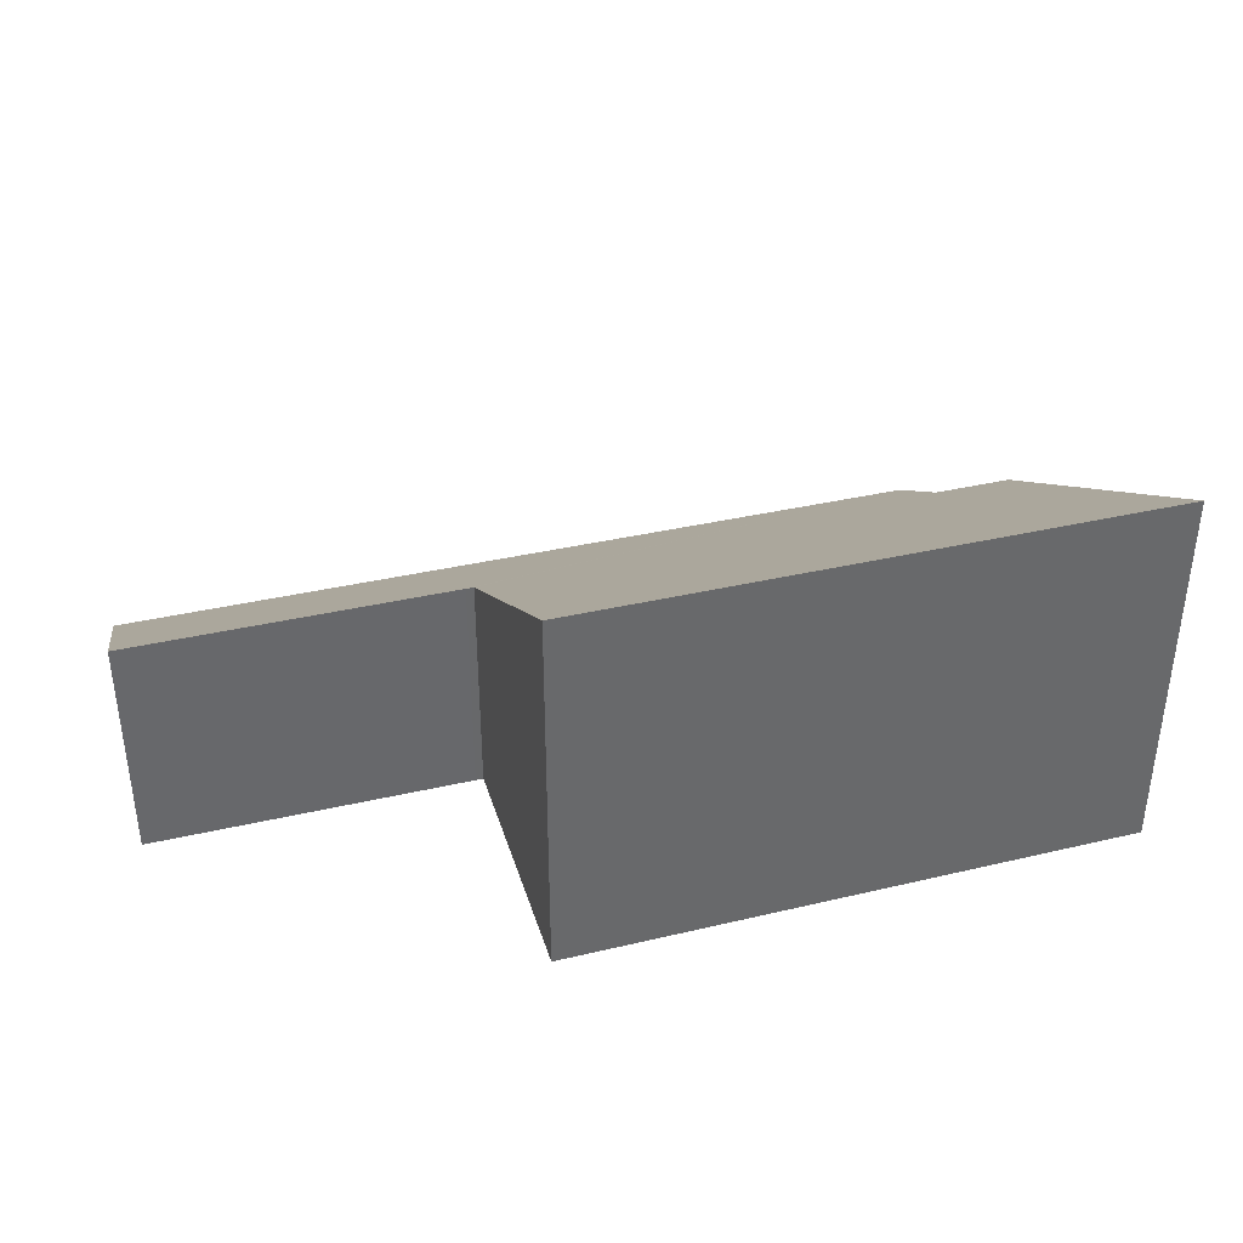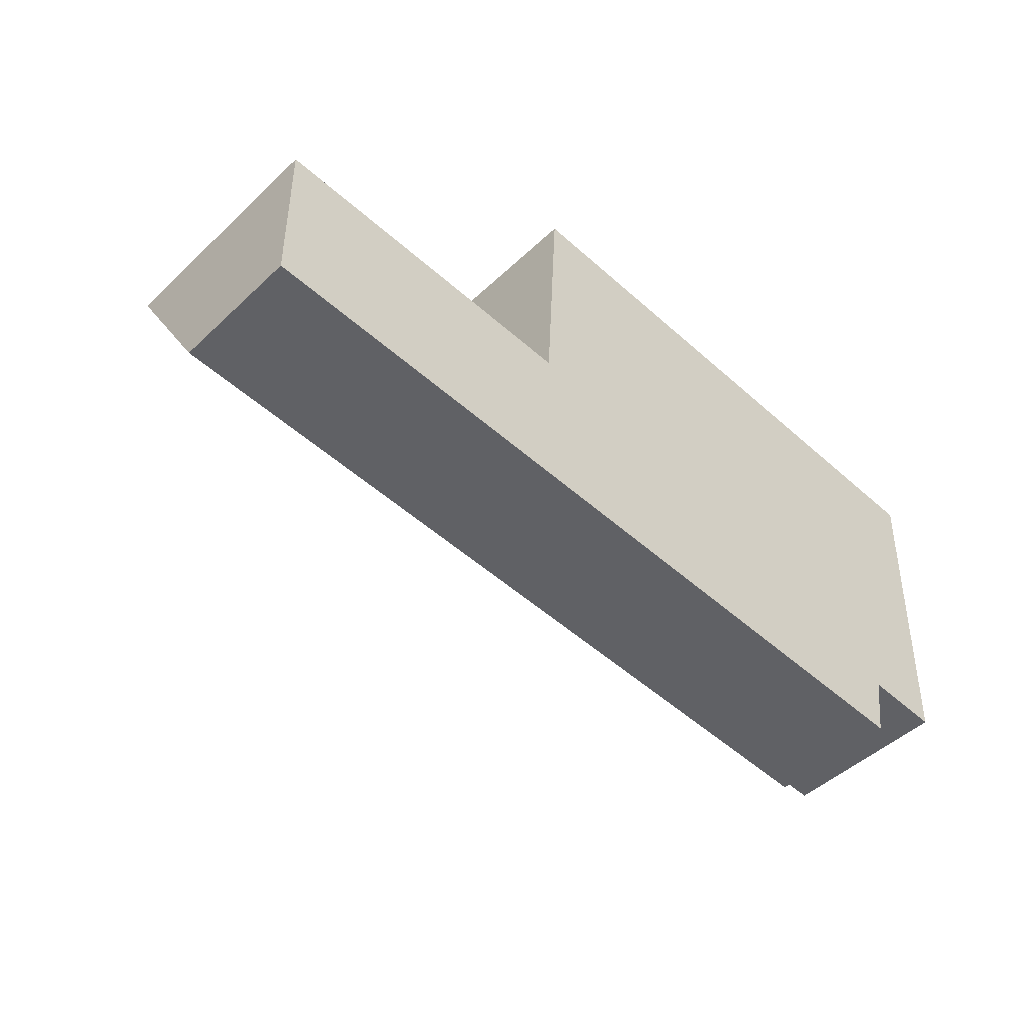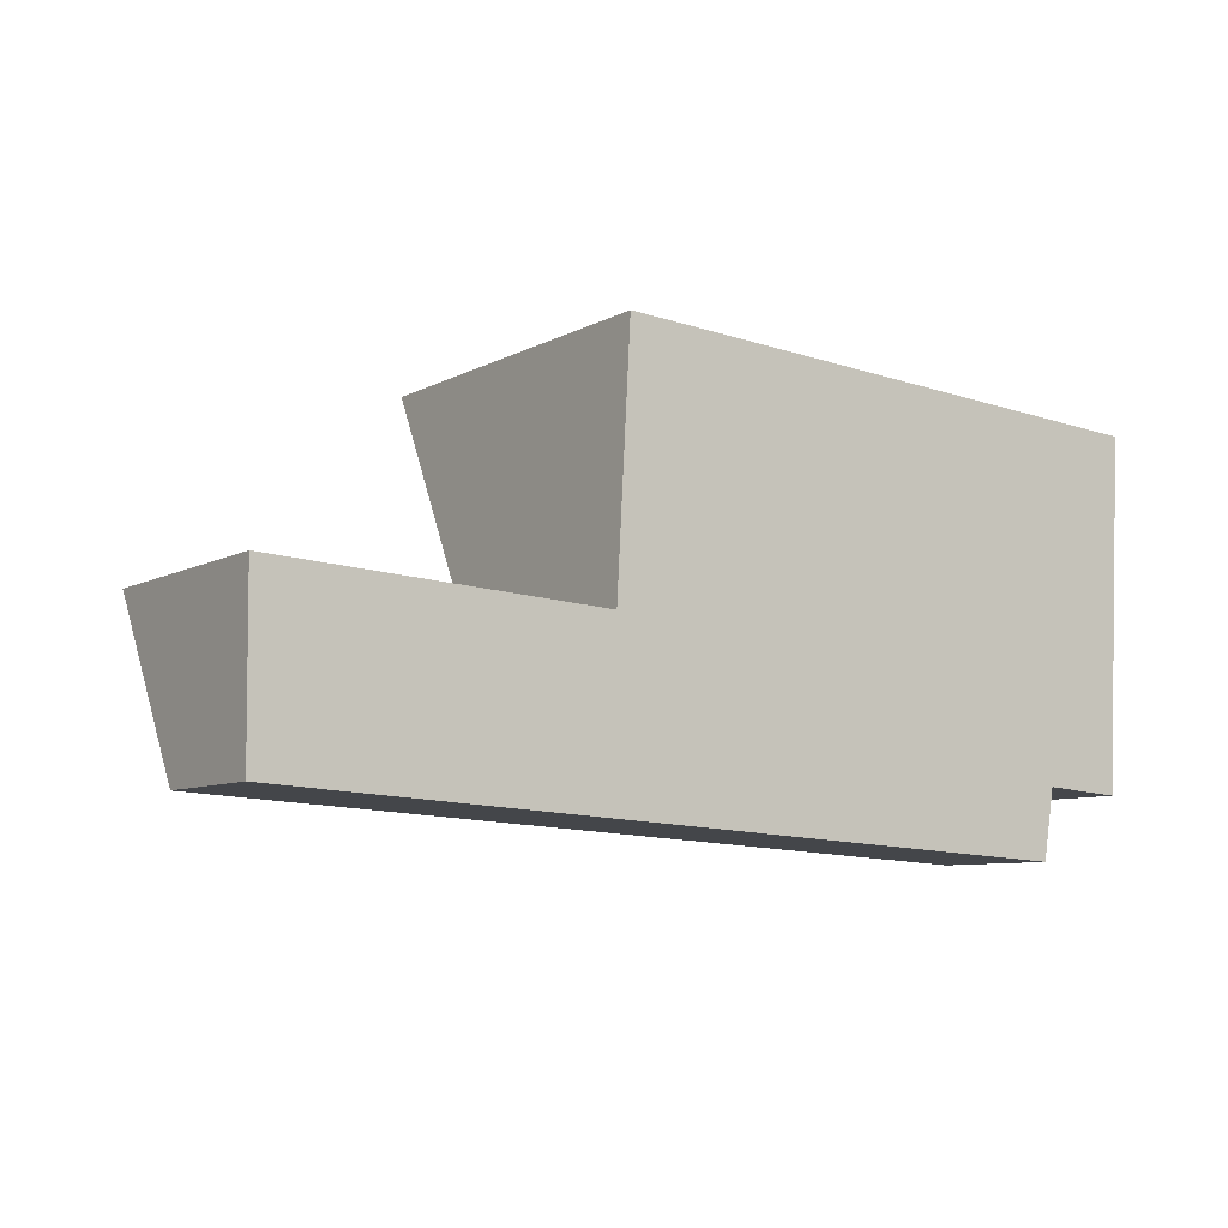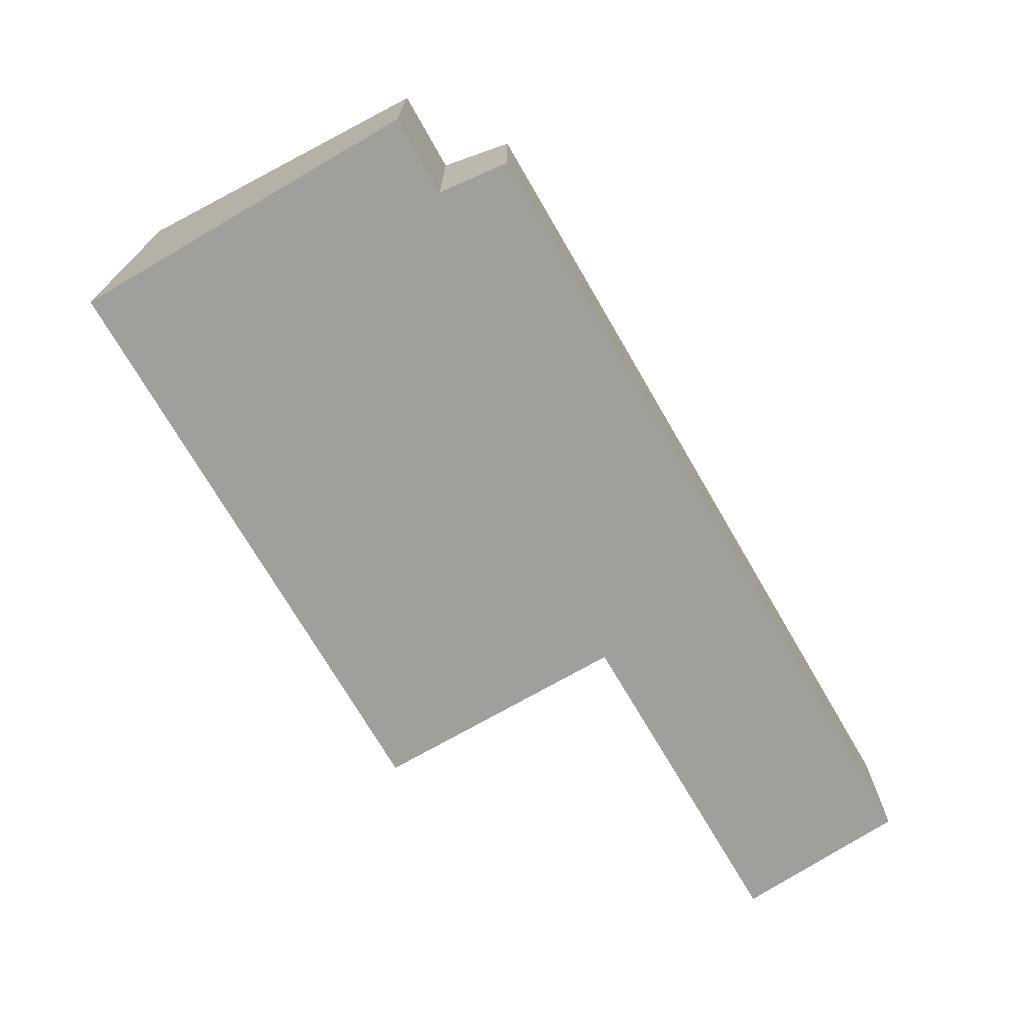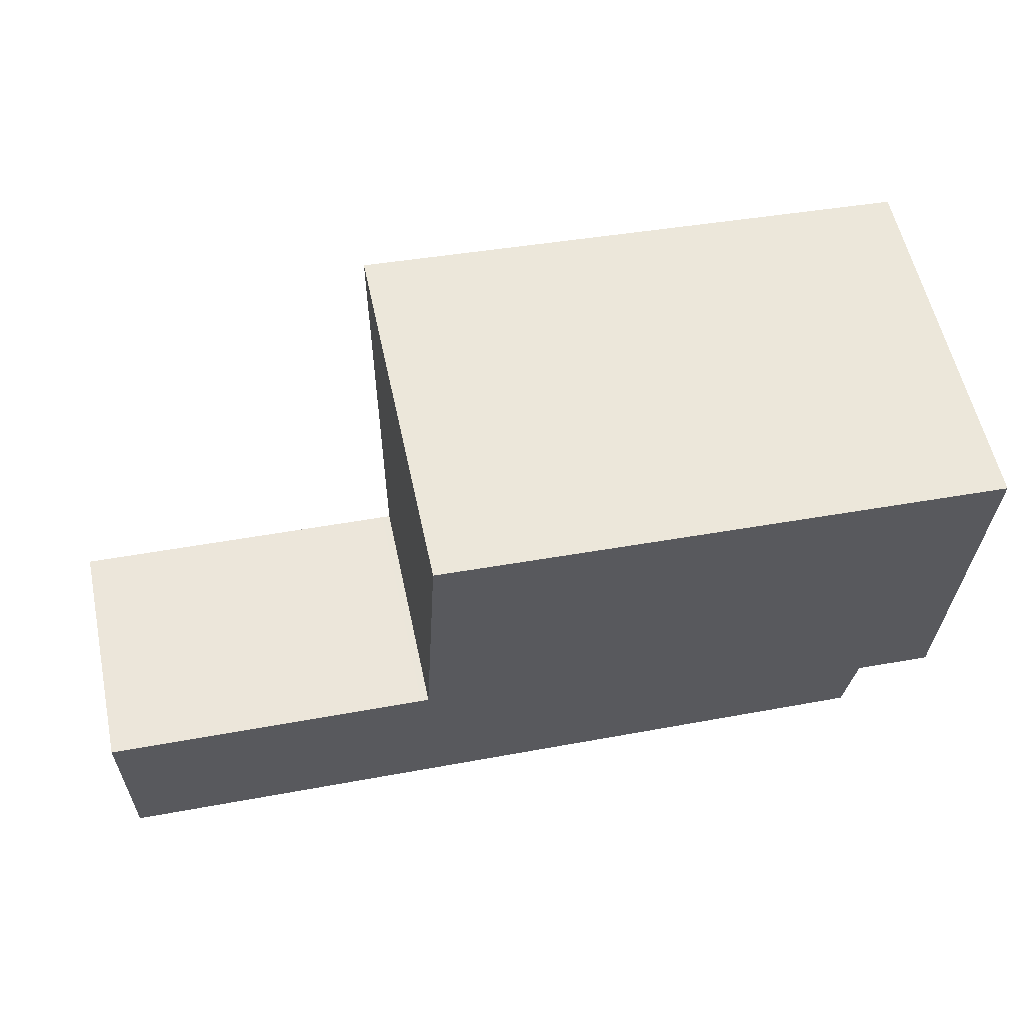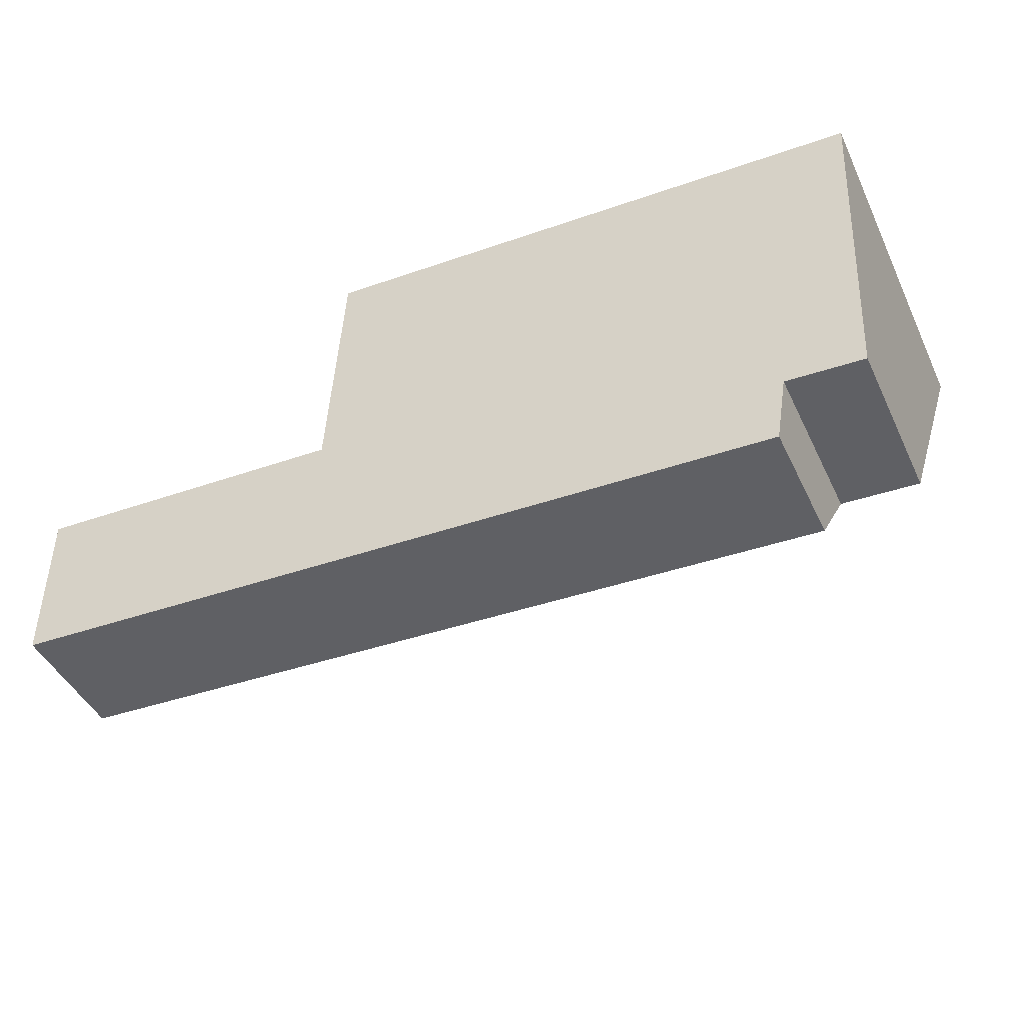
<metadata>
{"format":"obj","ext":"obj","renderer":"f3d","projection":"perspective","resolution":1024,"background":"white","views":[{"elev":37.9,"azim":-13.3,"up":"+Y"},{"elev":-47.6,"azim":-43.5,"up":"+Z"},{"elev":-7.9,"azim":-34.9,"up":"+Z"},{"elev":-71.2,"azim":123.3,"up":"+Y"},{"elev":57.8,"azim":-12.1,"up":"+Z"},{"elev":-45.1,"azim":24.4,"up":"+Z"}]}
</metadata>
<code>
v  0 3.023 1.851e-16
v  4.064 1.717 -2.424
v  0.019 1.714 -2.205
v  4.184 3.028 -0.224
v  10.54 1.722 -2.774
v  4.284 3.028 -0.229
v  4.466 4.989 3.064
v  10.7 2.263 -1.872
v  11.97 4.96 2.599
v  11.73 2.255 -1.943
v  0 0 0
v  4.184 1.372e-17 -0.224
v  4.284 1.402e-17 -0.229
v  4.466 -1.876e-16 3.064
v  11.97 -1.591e-16 2.599
v  0.019 1.35e-16 -2.205
v  11.73 1.19e-16 -1.943
v  10.7 1.146e-16 -1.872
v  10.54 1.699e-16 -2.774
v  4.064 1.484e-16 -2.424
g defaultobject
f 1 2 3
f 2 1 4
f 2 4 5
f 5 4 6
f 5 6 7
f 5 7 8
f 8 7 9
f 8 9 10
f 11 4 1
f 4 11 12
f 4 12 6
f 6 12 13
f 14 9 7
f 9 14 15
f 6 14 7
f 14 6 13
f 3 11 1
f 11 3 16
f 15 10 9
f 10 15 17
f 18 5 8
f 5 18 19
f 10 18 8
f 18 10 17
f 19 2 5
f 2 19 20
f 2 20 3
f 3 20 16
f 14 17 15
f 17 14 18
f 18 14 19
f 19 14 13
f 19 13 20
f 20 13 12
f 20 12 11
f 20 11 16

</code>
